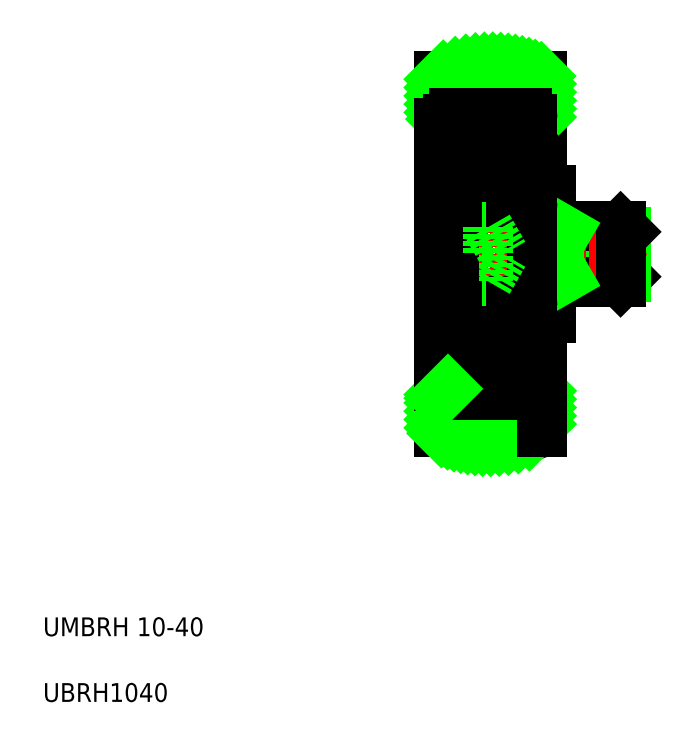
<metadata>
{"format":"dxf","ext":"dxf","renderer":"ezdxf+matplotlib","layout":"modelspace","background":"white","min_lineweight":24,"dpi":150}
</metadata>
<code>
0
SECTION
2
ENTITIES
0
LINE
8
0
10
54.63
20
43.38
30
0
11
56.63
21
43.38
31
0
0
LINE
8
0
10
54.63
20
56.98
30
0
11
56.63
21
56.98
31
0
0
LINE
8
0
10
58.23
20
53.18
30
0
11
58.23
21
50.18
31
0
0
LINE
8
0
10
64.63
20
52.56
30
0
11
64.63
21
50.18
31
0
0
LINE
8
0
10
56.63
20
56.98
30
0
11
56.63
21
50.18
31
0
0
LINE
8
0
10
56.63
20
43.38
30
0
11
56.63
21
50.18
31
0
0
LINE
8
0
10
64.02
20
47.18
30
0
11
64.63
21
47.79
31
0
0
LINE
8
0
10
64.63
20
47.79
30
0
11
64.63
21
50.18
31
0
0
LINE
8
0
10
64.63
20
47.79
30
0
11
58.23
21
47.79
31
0
0
LINE
8
0
10
56.63
20
47.18
30
0
11
64.02
21
47.18
31
0
0
LINE
8
0
10
58.23
20
47.18
30
0
11
58.23
21
50.18
31
0
0
LINE
8
0
10
64.63
20
52.56
30
0
11
58.23
21
52.56
31
0
0
LINE
8
0
10
64.02
20
53.18
30
0
11
64.63
21
52.56
31
0
0
LINE
8
0
10
56.63
20
53.18
30
0
11
64.02
21
53.18
31
0
0
LINE
8
CENTER
10
42.63
20
50.18
30
0
11
66.63
21
50.18
31
0
0
LINE
8
0
10
55.63
20
35.78
30
0
11
54.63
21
35.78
31
0
0
LINE
8
0
10
55.63
20
64.58
30
0
11
54.63
21
64.58
31
0
0
LINE
8
CENTER
10
50.13
20
72.18
30
0
11
50.13
21
28.18
31
0
0
LINE
8
0
10
44.63
20
69.13
30
0
11
44.63
21
31.22
31
0
0
LINE
8
0
10
55.63
20
69.13
30
0
11
55.63
21
56.98
31
0
0
ARC
8
0
10
50.13
20
55.18
30
0
40
15
50
68.49
51
111.5
0
ARC
8
0
10
50.13
20
45.18
30
0
40
15
50
248.5
51
291.5
0
INSERT
8
0
2
*X2
10
-310
20
70
30
0
0
LINE
8
0
10
55.63
20
43.38
30
0
11
55.63
21
31.22
31
0
0
LINE
8
0
10
64.02
20
53.18
30
0
11
64.02
21
47.18
31
0
0
TEXT
8
0
10
2.5
20
2.5
30
0
40
2
1
UBRH1040
0
TEXT
8
0
10
2.5
20
9.5
30
0
40
2
1
UMBRH 10-40
0
LINE
8
0
10
58.23
20
52.56
30
0
11
57.17
21
53.18
31
0
0
LINE
8
0
10
58.23
20
47.79
30
0
11
57.17
21
47.18
31
0
0
LINE
8
0
10
54.63
20
56.98
30
0
11
54.63
21
43.38
31
0
0
ARC
8
0
10
46.23
20
55.78
30
0
40
0.6
50
180
51
270
0
ARC
8
0
10
54.03
20
55.78
30
0
40
0.6
50
270
51
0
0
LINE
8
0
10
45.63
20
64.58
30
0
11
45.63
21
44.58
31
0
0
LINE
8
0
10
54.63
20
64.58
30
0
11
54.63
21
44.58
31
0
0
ARC
8
0
10
46.23
20
44.58
30
0
40
0.6
50
90
51
180
0
ARC
8
0
10
54.03
20
44.58
30
0
40
0.6
50
0
51
90
0
ARC
8
0
10
46.23
20
35.78
30
0
40
0.6
50
180
51
270
0
ARC
8
0
10
54.03
20
35.78
30
0
40
0.6
50
270
51
0
0
ARC
8
0
10
46.23
20
64.58
30
0
40
0.6
50
90
51
180
0
ARC
8
0
10
54.03
20
64.58
30
0
40
0.6
50
0
51
90
0
LINE
8
0
10
53.7
20
57.93
30
0
11
53.64
21
57.93
31
0
0
LINE
8
0
10
53.45
20
61.86
30
0
11
54.2
21
61.11
31
0
0
LINE
8
0
10
53.25
20
61.78
30
0
11
54
21
61.03
31
0
0
LINE
8
0
10
53.55
20
58.73
30
0
11
54
21
58.73
31
0
0
LINE
8
0
10
54
20
58.53
30
0
11
53.55
21
58.53
31
0
0
ARC
8
0
10
53.59
20
62.73
30
0
40
0.3
50
40
51
175
0
LINE
8
0
10
53.92
20
62.5
30
0
11
53.67
21
62.8
31
0
0
LINE
8
0
10
53.7
20
42.43
30
0
11
53.64
21
42.43
31
0
0
LINE
8
0
10
54
20
41.83
30
0
11
53.55
21
41.83
31
0
0
LINE
8
0
10
53.55
20
41.63
30
0
11
54
21
41.63
31
0
0
LINE
8
0
10
53.92
20
37.86
30
0
11
53.67
21
37.56
31
0
0
ARC
8
0
10
53.59
20
37.62
30
0
40
0.3
50
185
51
320
0
LINE
8
0
10
53.25
20
38.58
30
0
11
54
21
39.33
31
0
0
LINE
8
0
10
53.45
20
38.49
30
0
11
54.2
21
39.24
31
0
0
LINE
8
0
10
45.63
20
44.58
30
0
11
45.63
21
35.78
31
0
0
LINE
8
0
10
46.82
20
38.49
30
0
11
46.07
21
39.24
31
0
0
LINE
8
0
10
47.02
20
38.58
30
0
11
46.27
21
39.33
31
0
0
CIRCLE
8
0
10
50.13
20
39.93
30
0
40
2.381
0
LINE
8
0
10
46.23
20
35.18
30
0
11
54.03
21
35.18
31
0
0
LINE
8
0
10
47.14
20
38.43
30
0
11
48.28
21
38.43
31
0
0
LINE
8
0
10
46.5
20
37.98
30
0
11
46.35
21
37.86
31
0
0
LINE
8
0
10
46.37
20
38.14
30
0
11
46.5
21
37.98
31
0
0
ARC
8
0
10
46.67
20
37.62
30
0
40
0.3
50
220
51
355
0
LINE
8
0
10
46.35
20
37.86
30
0
11
46.6
21
37.56
31
0
0
ARC
8
0
10
45.73
20
37.63
30
0
40
0.1
50
90
51
180
0
LINE
8
0
10
46.37
20
38.14
30
0
11
46.22
21
38.01
31
0
0
LINE
8
0
10
46.19
20
37.73
30
0
11
46.44
21
37.43
31
0
0
ARC
8
0
10
46.35
20
37.86
30
0
40
0.2
50
129.9
51
220
0
LINE
8
0
10
45.73
20
37.73
30
0
11
46.19
21
37.73
31
0
0
LINE
8
0
10
47.02
20
38.11
30
0
11
47.02
21
38.58
31
0
0
LINE
8
0
10
46.77
20
37.62
30
0
11
46.82
21
38.49
31
0
0
ARC
8
0
10
46.67
20
37.62
30
0
40
0.1
50
220
51
357.2
0
LINE
8
0
10
46.97
20
37.6
30
0
11
47.04
21
38.34
31
0
0
ARC
8
0
10
47.14
20
38.33
30
0
40
0.1
50
90
51
175
0
LINE
8
0
10
47.42
20
38.43
30
0
11
47.42
21
38.43
31
0
0
LINE
8
0
10
47.71
20
38.43
30
0
11
47.71
21
38.43
31
0
0
LINE
8
0
10
53.13
20
38.43
30
0
11
51.98
21
38.43
31
0
0
ARC
8
0
10
53.13
20
38.33
30
0
40
0.1
50
4.997
51
90
0
LINE
8
0
10
53.3
20
37.6
30
0
11
53.23
21
38.34
31
0
0
ARC
8
0
10
53.59
20
37.62
30
0
40
0.1
50
182.8
51
320
0
LINE
8
0
10
53.49
20
37.62
30
0
11
53.45
21
38.49
31
0
0
LINE
8
0
10
53.25
20
38.11
30
0
11
53.25
21
38.58
31
0
0
LINE
8
0
10
46.23
20
45.18
30
0
11
54.03
21
45.18
31
0
0
LINE
8
0
10
47.27
20
41.43
30
0
11
48.28
21
41.43
31
0
0
LINE
8
0
10
46.27
20
39.33
30
0
11
46.27
21
41.63
31
0
0
LINE
8
0
10
46.07
20
39.24
30
0
11
46.07
21
41.63
31
0
0
LINE
8
0
10
46.72
20
41.63
30
0
11
46.27
21
41.63
31
0
0
LINE
8
0
10
46.27
20
41.83
30
0
11
46.72
21
41.83
31
0
0
ARC
8
0
10
46.56
20
42.23
30
0
40
0.2
50
90
51
140
0
ARC
8
0
10
46.27
20
41.63
30
0
40
0.2
50
90
51
180
0
ARC
8
0
10
45.83
20
42.23
30
0
40
0.2
50
180
51
270
0
LINE
8
0
10
45.83
20
42.03
30
0
11
46.13
21
42.03
31
0
0
LINE
8
0
10
46.13
20
42.03
30
0
11
46.41
21
42.36
31
0
0
LINE
8
0
10
46.72
20
41.83
30
0
11
46.72
21
41.63
31
0
0
ARC
8
0
10
46.63
20
42.23
30
0
40
0.2
50
20.01
51
90
0
LINE
8
0
10
46.56
20
42.43
30
0
11
46.63
21
42.43
31
0
0
LINE
8
0
10
46.82
20
42.3
30
0
11
47.08
21
41.56
31
0
0
ARC
8
0
10
47.27
20
41.63
30
0
40
0.2
50
200
51
270
0
LINE
8
0
10
53
20
41.43
30
0
11
51.98
21
41.43
31
0
0
ARC
8
0
10
53
20
41.63
30
0
40
0.2
50
270
51
340
0
LINE
8
0
10
53.45
20
42.3
30
0
11
53.18
21
41.56
31
0
0
ARC
8
0
10
53.64
20
42.23
30
0
40
0.2
50
90
51
160
0
LINE
8
0
10
53.55
20
41.83
30
0
11
53.55
21
41.63
31
0
0
LINE
8
0
10
46.23
20
55.18
30
0
11
54.03
21
55.18
31
0
0
LINE
8
0
10
47.14
20
61.93
30
0
11
48.28
21
61.93
31
0
0
LINE
8
0
10
47.27
20
58.93
30
0
11
48.28
21
58.93
31
0
0
CIRCLE
8
0
10
50.13
20
60.43
30
0
40
2.381
0
LINE
8
0
10
46.07
20
61.11
30
0
11
46.07
21
58.73
31
0
0
LINE
8
0
10
46.27
20
61.03
30
0
11
46.27
21
58.73
31
0
0
ARC
8
0
10
46.56
20
58.13
30
0
40
0.2
50
220
51
270
0
LINE
8
0
10
46.27
20
58.53
30
0
11
46.72
21
58.53
31
0
0
LINE
8
0
10
46.72
20
58.73
30
0
11
46.27
21
58.73
31
0
0
LINE
8
0
10
46.13
20
58.33
30
0
11
46.41
21
58
31
0
0
LINE
8
0
10
45.83
20
58.33
30
0
11
46.13
21
58.33
31
0
0
ARC
8
0
10
46.27
20
58.73
30
0
40
0.2
50
180
51
270
0
ARC
8
0
10
45.83
20
58.13
30
0
40
0.2
50
90
51
180
0
ARC
8
0
10
47.27
20
58.73
30
0
40
0.2
50
90
51
160
0
LINE
8
0
10
46.82
20
58.06
30
0
11
47.08
21
58.8
31
0
0
LINE
8
0
10
46.72
20
58.53
30
0
11
46.72
21
58.73
31
0
0
LINE
8
0
10
46.56
20
57.93
30
0
11
46.63
21
57.93
31
0
0
ARC
8
0
10
46.63
20
58.13
30
0
40
0.2
50
270
51
340
0
LINE
8
0
10
47.02
20
61.78
30
0
11
46.27
21
61.03
31
0
0
LINE
8
0
10
46.82
20
61.86
30
0
11
46.07
21
61.11
31
0
0
LINE
8
0
10
46.35
20
62.5
30
0
11
46.6
21
62.8
31
0
0
LINE
8
0
10
46.37
20
62.22
30
0
11
46.5
21
62.37
31
0
0
LINE
8
0
10
46.5
20
62.37
30
0
11
46.35
21
62.5
31
0
0
ARC
8
0
10
46.67
20
62.73
30
0
40
0.3
50
4.997
51
140
0
LINE
8
0
10
45.73
20
62.63
30
0
11
46.19
21
62.63
31
0
0
ARC
8
0
10
46.35
20
62.5
30
0
40
0.2
50
140
51
230.1
0
LINE
8
0
10
46.19
20
62.63
30
0
11
46.44
21
62.93
31
0
0
LINE
8
0
10
46.37
20
62.22
30
0
11
46.22
21
62.35
31
0
0
ARC
8
0
10
45.73
20
62.73
30
0
40
0.1
50
180
51
270
0
ARC
8
0
10
47.14
20
62.03
30
0
40
0.1
50
185
51
270
0
ARC
8
0
10
46.67
20
62.73
30
0
40
0.1
50
2.82
51
140
0
LINE
8
0
10
46.97
20
62.76
30
0
11
47.04
21
62.02
31
0
0
LINE
8
0
10
46.77
20
62.74
30
0
11
46.82
21
61.86
31
0
0
LINE
8
0
10
47.02
20
62.25
30
0
11
47.02
21
61.78
31
0
0
LINE
8
0
10
53
20
58.93
30
0
11
51.98
21
58.93
31
0
0
LINE
8
0
10
53.55
20
58.53
30
0
11
53.55
21
58.73
31
0
0
ARC
8
0
10
53.64
20
58.13
30
0
40
0.2
50
200
51
270
0
LINE
8
0
10
53.45
20
58.06
30
0
11
53.18
21
58.8
31
0
0
ARC
8
0
10
53
20
58.73
30
0
40
0.2
50
20.01
51
90
0
LINE
8
0
10
53.13
20
61.93
30
0
11
51.98
21
61.93
31
0
0
ARC
8
0
10
53.13
20
62.03
30
0
40
0.1
50
270
51
355
0
ARC
8
0
10
53.59
20
62.73
30
0
40
0.1
50
40
51
177.2
0
LINE
8
0
10
53.25
20
62.25
30
0
11
53.25
21
61.78
31
0
0
LINE
8
0
10
53.49
20
62.74
30
0
11
53.45
21
61.86
31
0
0
LINE
8
0
10
53.3
20
62.76
30
0
11
53.23
21
62.02
31
0
0
LINE
8
0
10
46.23
20
65.18
30
0
11
54.03
21
65.18
31
0
0
LINE
8
0
10
54.63
20
44.58
30
0
11
54.63
21
35.78
31
0
0
LINE
8
0
10
54.53
20
37.73
30
0
11
54.07
21
37.73
31
0
0
ARC
8
0
10
53.92
20
37.86
30
0
40
0.2
50
320
51
50.09
0
LINE
8
0
10
54.07
20
37.73
30
0
11
53.82
21
37.43
31
0
0
LINE
8
0
10
53.9
20
38.14
30
0
11
54.05
21
38.01
31
0
0
ARC
8
0
10
54.53
20
37.63
30
0
40
0.1
50
0
51
90
0
LINE
8
0
10
53.9
20
38.14
30
0
11
53.77
21
37.98
31
0
0
LINE
8
0
10
53.77
20
37.98
30
0
11
53.92
21
37.86
31
0
0
LINE
8
0
10
54.2
20
39.24
30
0
11
54.2
21
41.63
31
0
0
LINE
8
0
10
54
20
39.33
30
0
11
54
21
41.63
31
0
0
ARC
8
0
10
53.7
20
42.23
30
0
40
0.2
50
40
51
90
0
LINE
8
0
10
54.13
20
42.03
30
0
11
53.86
21
42.36
31
0
0
LINE
8
0
10
54.43
20
42.03
30
0
11
54.13
21
42.03
31
0
0
ARC
8
0
10
54.43
20
42.23
30
0
40
0.2
50
270
51
0
0
ARC
8
0
10
54
20
41.63
30
0
40
0.2
50
0
51
90
0
LINE
8
0
10
54
20
61.03
30
0
11
54
21
58.73
31
0
0
LINE
8
0
10
54.2
20
61.11
30
0
11
54.2
21
58.73
31
0
0
ARC
8
0
10
54
20
58.73
30
0
40
0.2
50
270
51
0
0
ARC
8
0
10
54.43
20
58.13
30
0
40
0.2
50
0
51
90
0
LINE
8
0
10
54.43
20
58.33
30
0
11
54.13
21
58.33
31
0
0
LINE
8
0
10
54.13
20
58.33
30
0
11
53.86
21
58
31
0
0
ARC
8
0
10
53.7
20
58.13
30
0
40
0.2
50
270
51
320
0
ARC
8
0
10
54.53
20
62.73
30
0
40
0.1
50
270
51
0
0
LINE
8
0
10
53.9
20
62.22
30
0
11
54.05
21
62.35
31
0
0
LINE
8
0
10
54.07
20
62.63
30
0
11
53.82
21
62.93
31
0
0
ARC
8
0
10
53.92
20
62.5
30
0
40
0.2
50
309.9
51
40
0
LINE
8
0
10
54.53
20
62.63
30
0
11
54.07
21
62.63
31
0
0
LINE
8
0
10
53.77
20
62.37
30
0
11
53.92
21
62.5
31
0
0
LINE
8
0
10
53.9
20
62.22
30
0
11
53.77
21
62.37
31
0
0
LINE
8
0
10
46.23
20
53.06
30
0
11
49.9
21
53.06
31
0
0
LINE
8
0
10
49.9
20
47.29
30
0
11
49.9
21
50.18
31
0
0
LINE
8
0
10
49.9
20
47.29
30
0
11
51.57
21
50.18
31
0
0
LINE
8
0
10
46.23
20
51.62
30
0
11
49.9
21
51.62
31
0
0
LINE
8
0
10
46.23
20
48.73
30
0
11
49.9
21
48.73
31
0
0
LINE
8
0
10
46.23
20
47.29
30
0
11
49.9
21
47.29
31
0
0
LINE
8
0
10
46.23
20
50.18
30
0
11
46.23
21
45.18
31
0
0
LINE
8
0
10
46.23
20
50.18
30
0
11
46.23
21
55.18
31
0
0
LINE
8
0
10
49.9
20
53.06
30
0
11
49.9
21
50.18
31
0
0
LINE
8
0
10
49.9
20
53.06
30
0
11
51.57
21
50.18
31
0
0
LINE
8
0
10
45.63
20
64.18
30
0
11
44.63
21
64.18
31
0
0
LINE
8
0
10
45.63
20
36.18
30
0
11
44.63
21
36.18
31
0
0
LINE
8
0
10
44.63
20
34.85
30
0
11
45.63
21
35.85
31
0
0
ENDSEC
0
EOF

</code>
